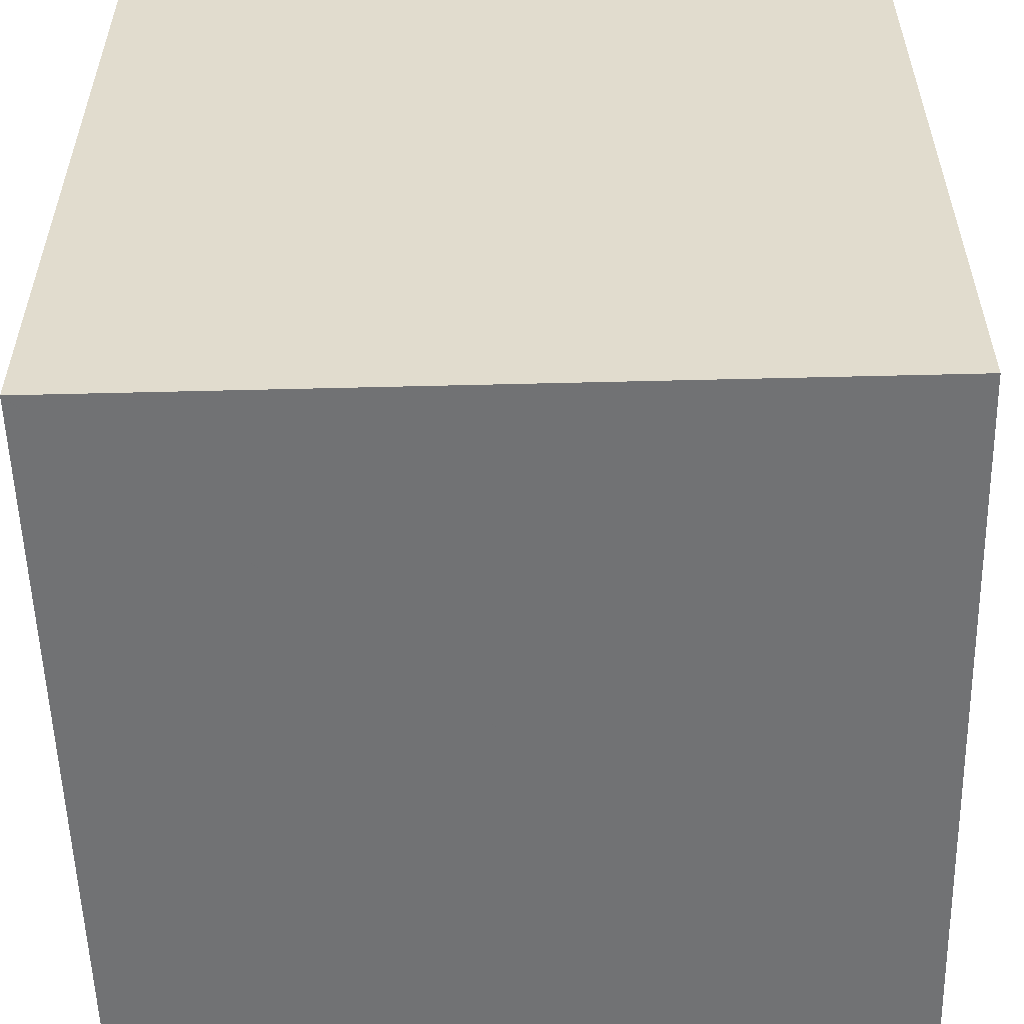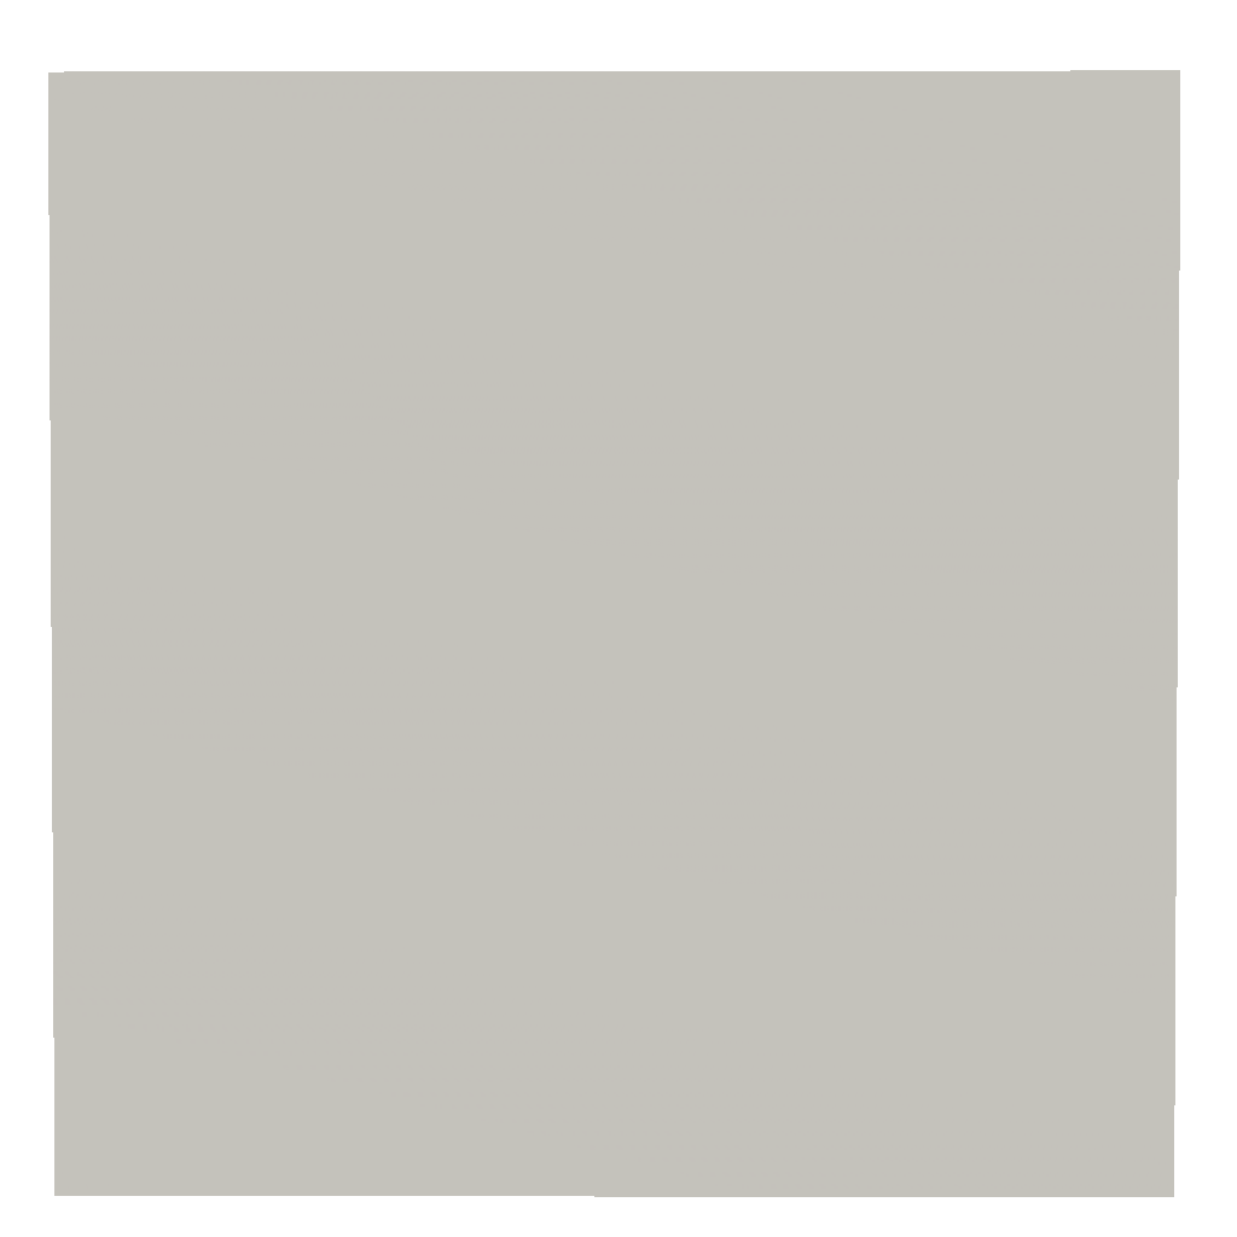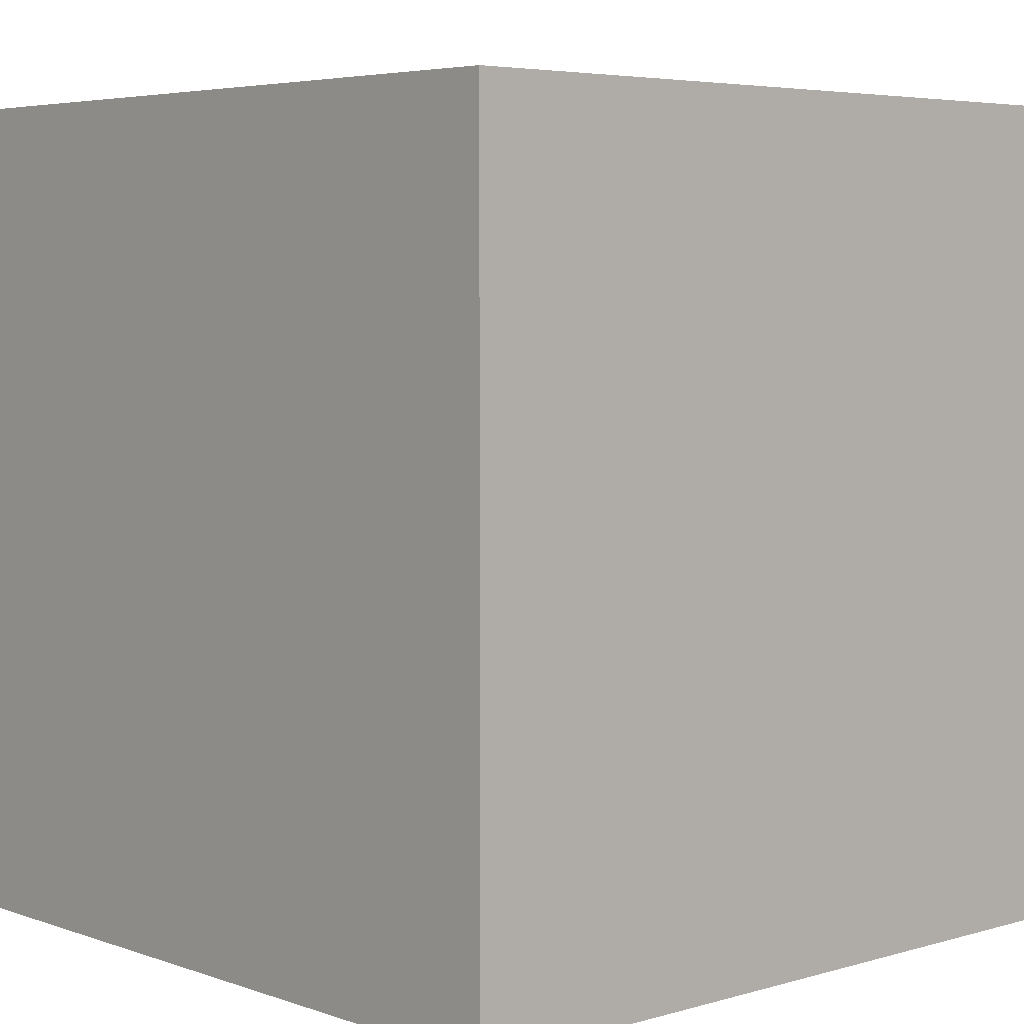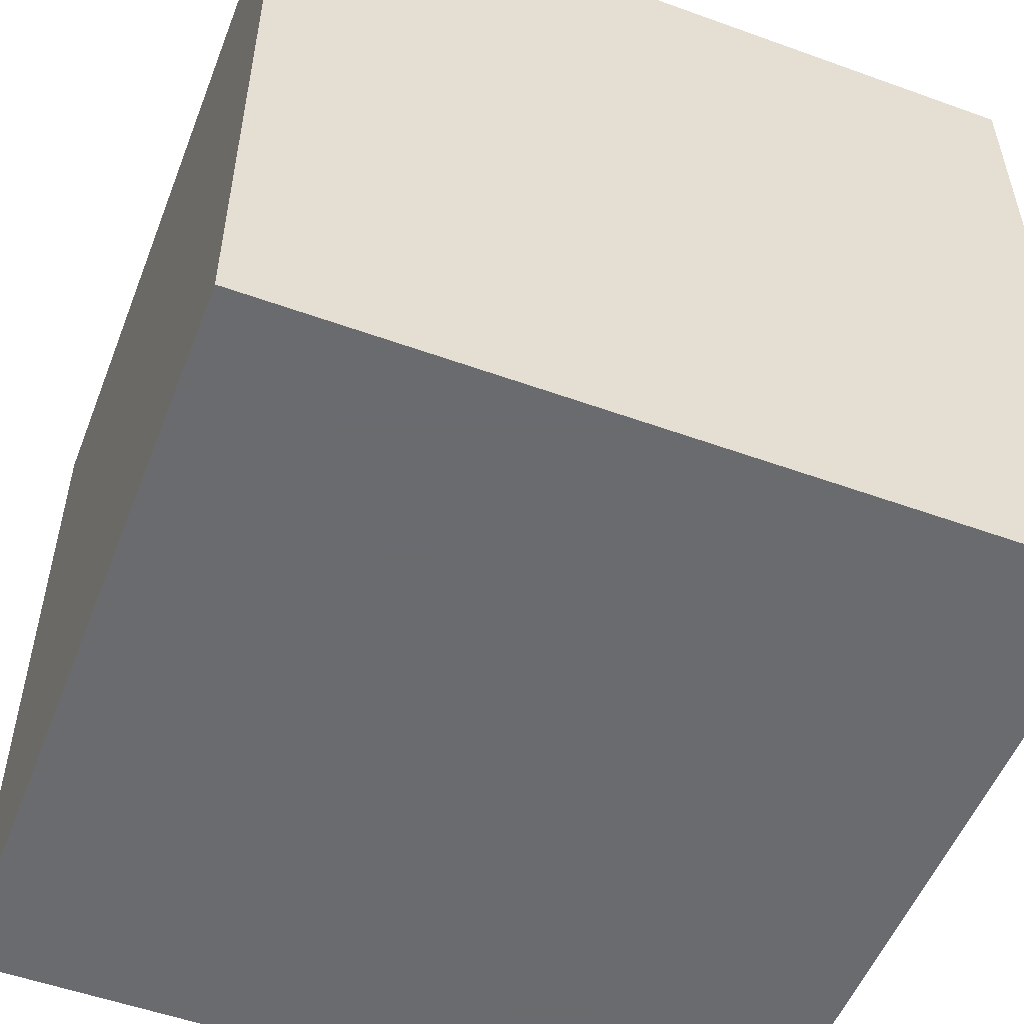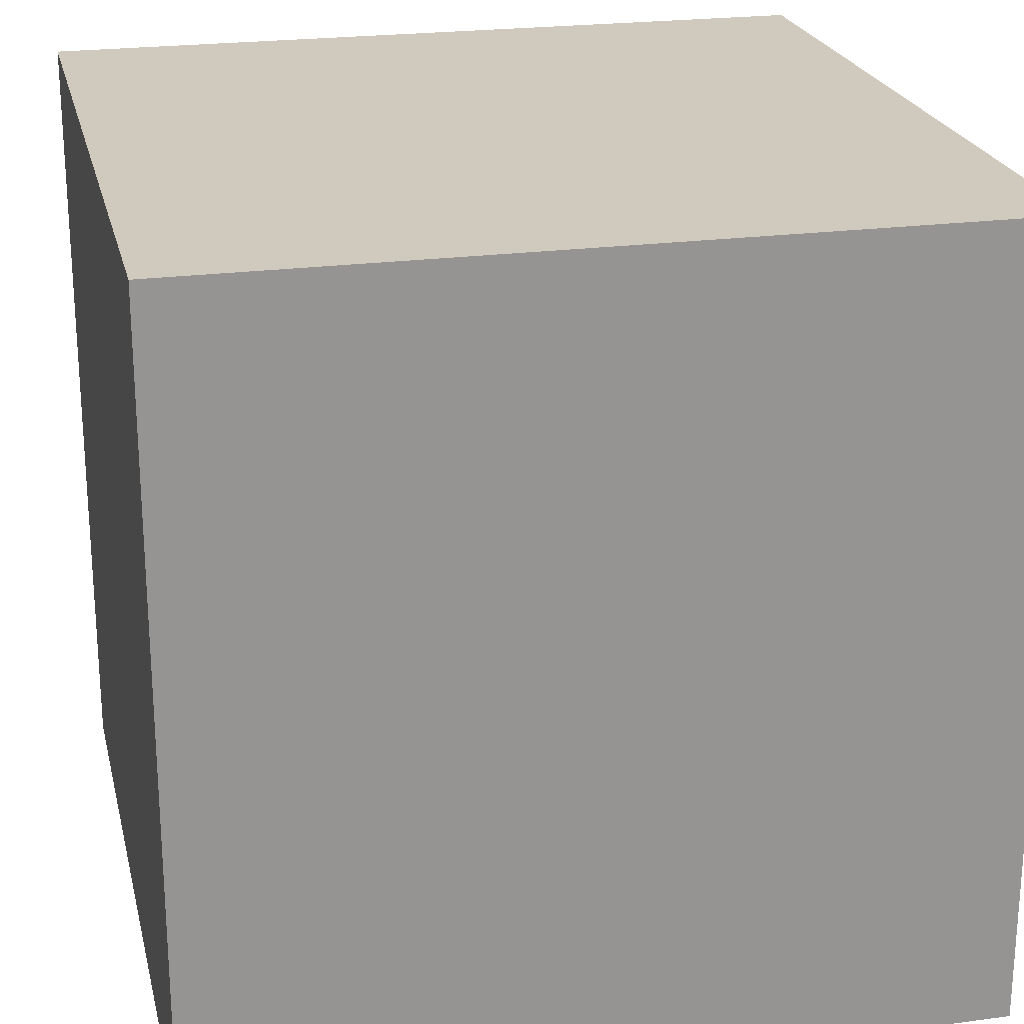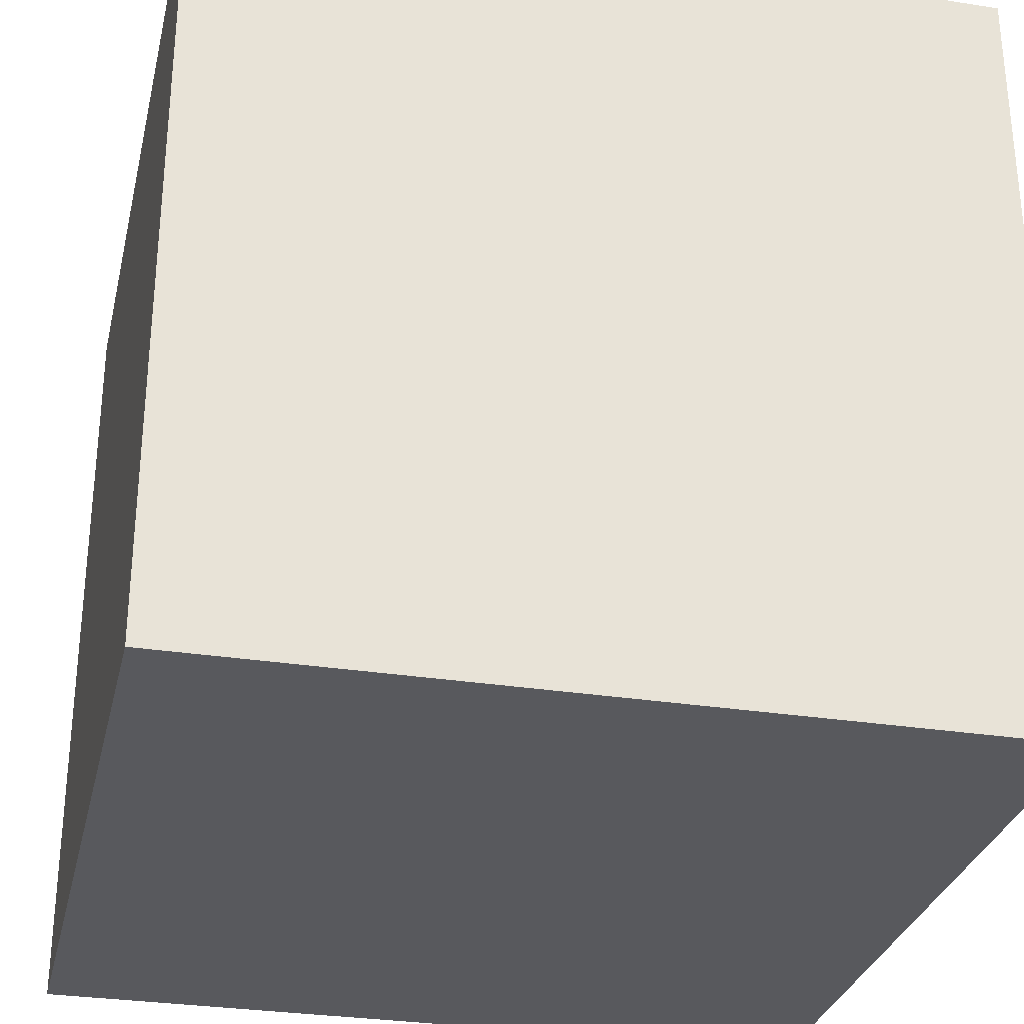
<metadata>
{"format":"obj","ext":"obj","renderer":"f3d","projection":"perspective","resolution":1024,"background":"white","views":[{"elev":-55.4,"azim":1.5,"up":"+Y"},{"elev":1.9,"azim":90.5,"up":"+Z"},{"elev":4.9,"azim":47.6,"up":"+Z"},{"elev":-53.3,"azim":-21.1,"up":"+Y"},{"elev":22.9,"azim":-102.9,"up":"+Y"},{"elev":-30.2,"azim":-102.9,"up":"+Y"}]}
</metadata>
<code>
o Cube
v 1 1 -1
v 1 -1 -1
v 1 1 1
v 1 -1 1
v -1 1 -1
v -1 -1 -1
v -1 1 1
v -1 -1 1
f 5 3 1
f 3 8 4
f 7 6 8
f 2 8 6
f 1 4 2
f 5 2 6
f 5 7 3
f 3 7 8
f 7 5 6
f 2 4 8
f 1 3 4
f 5 1 2

</code>
